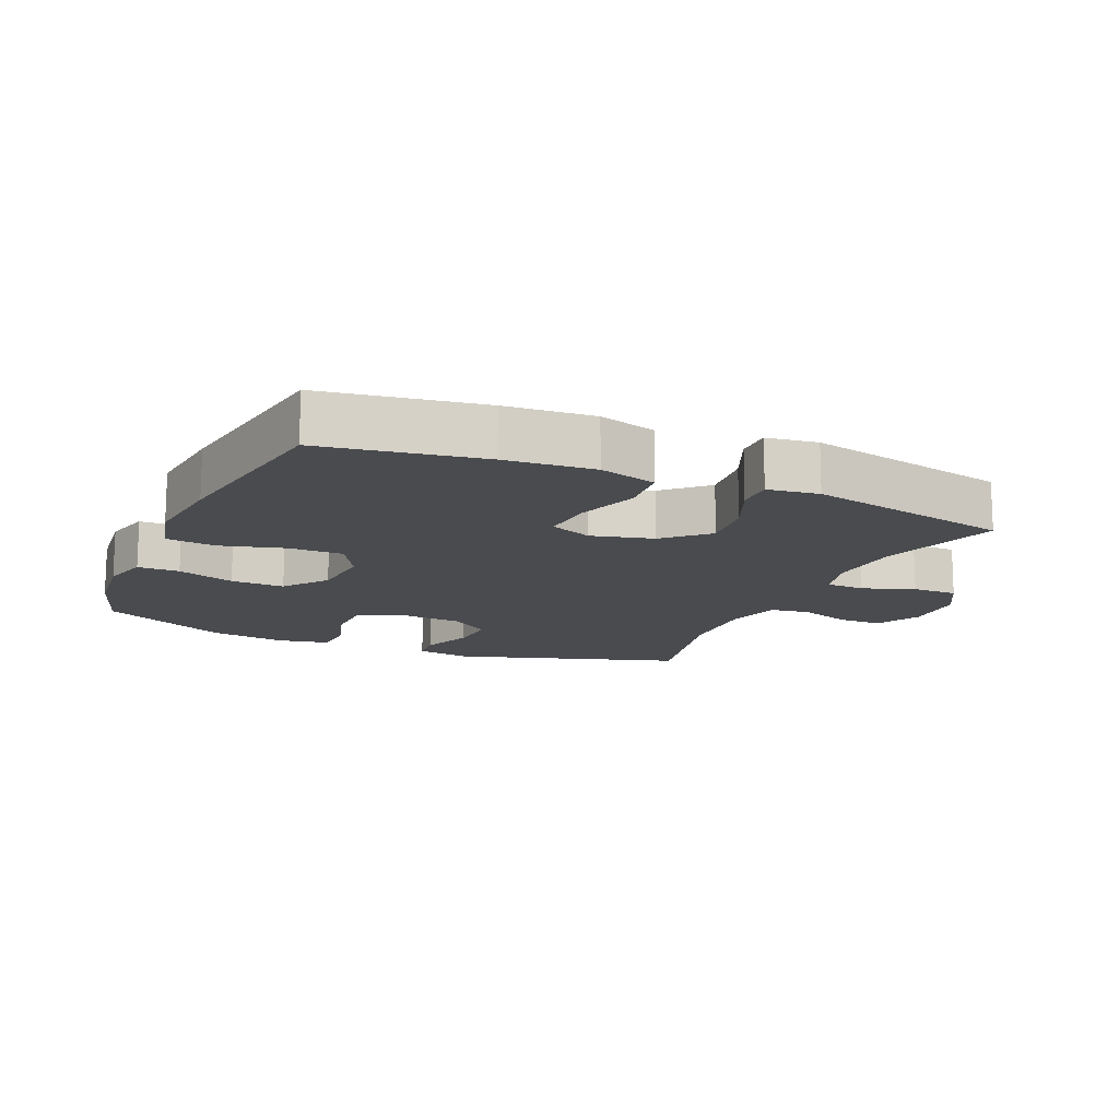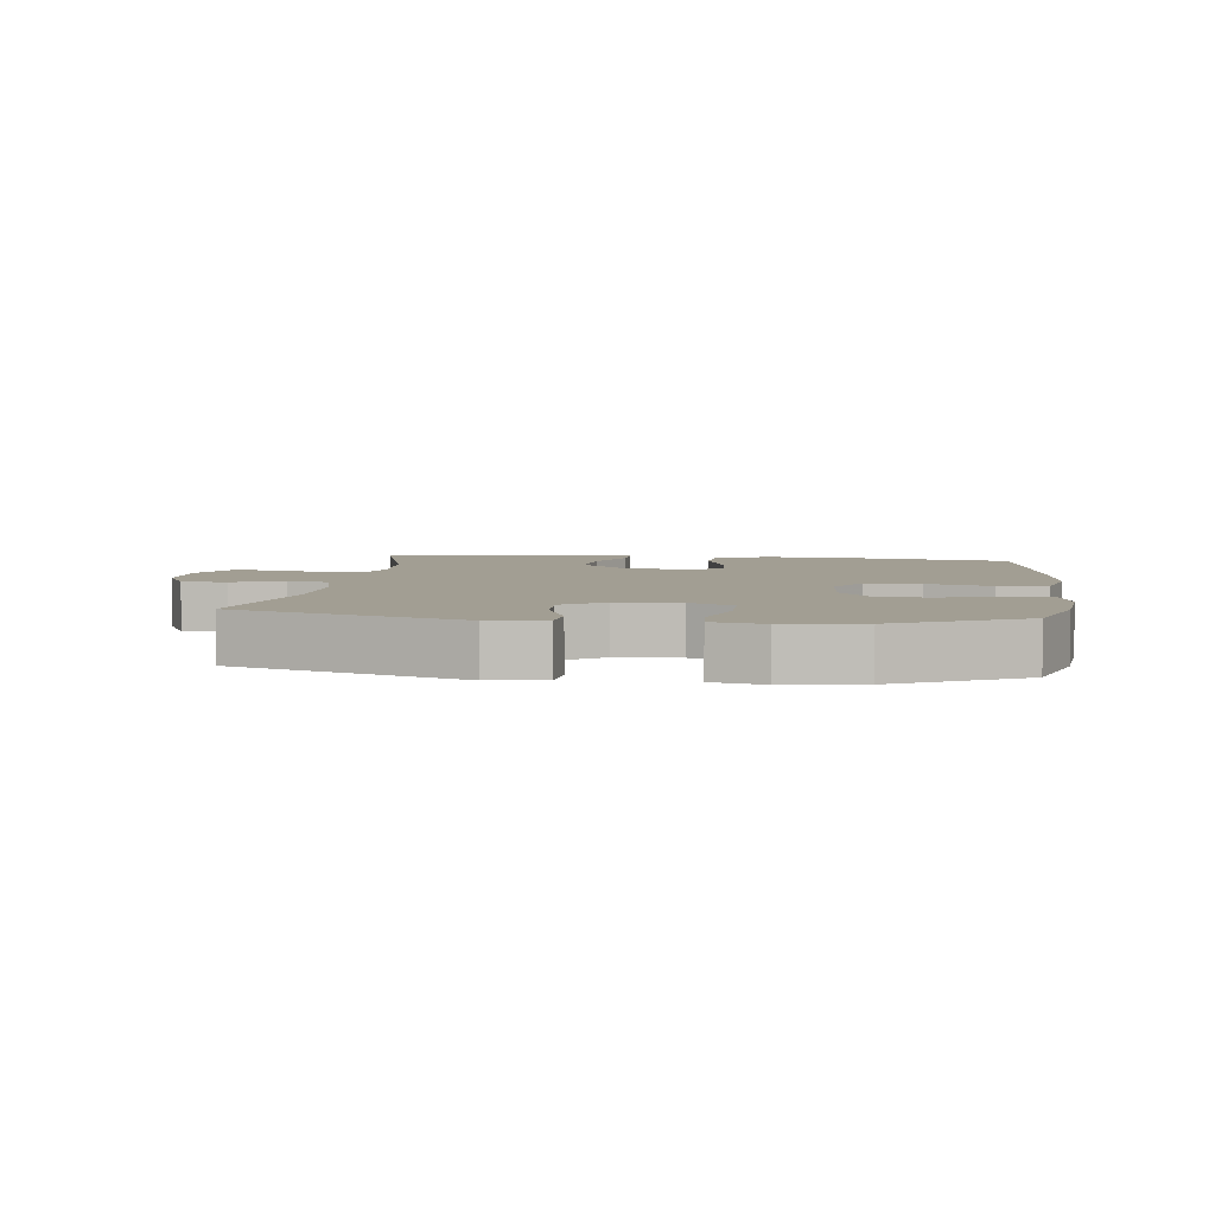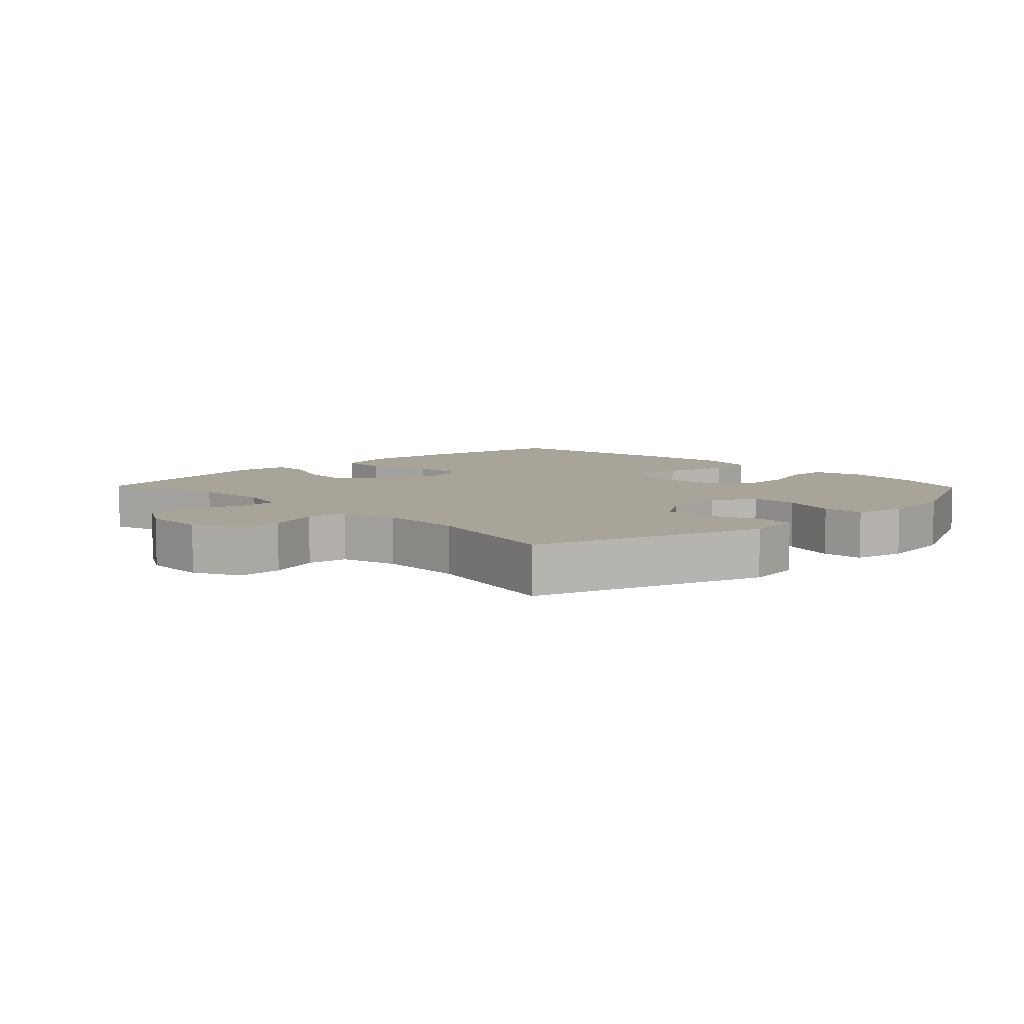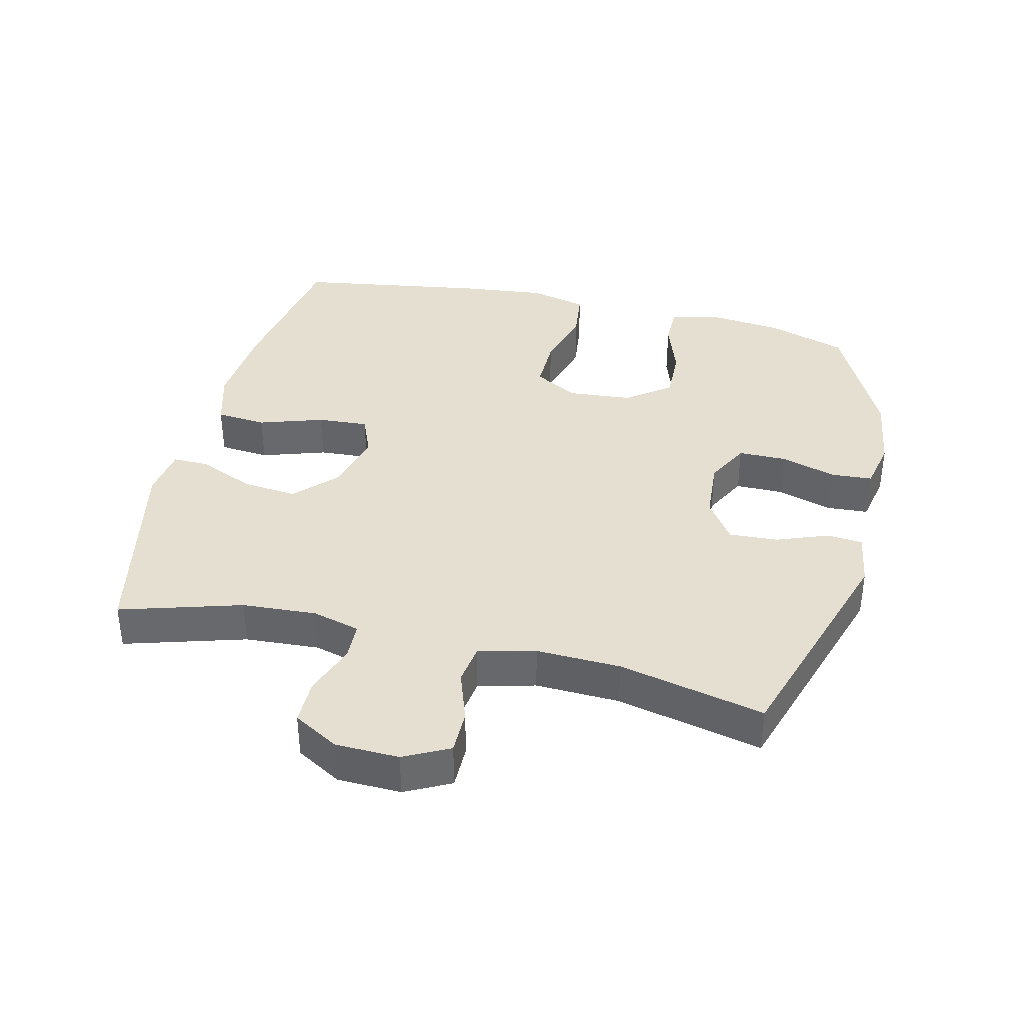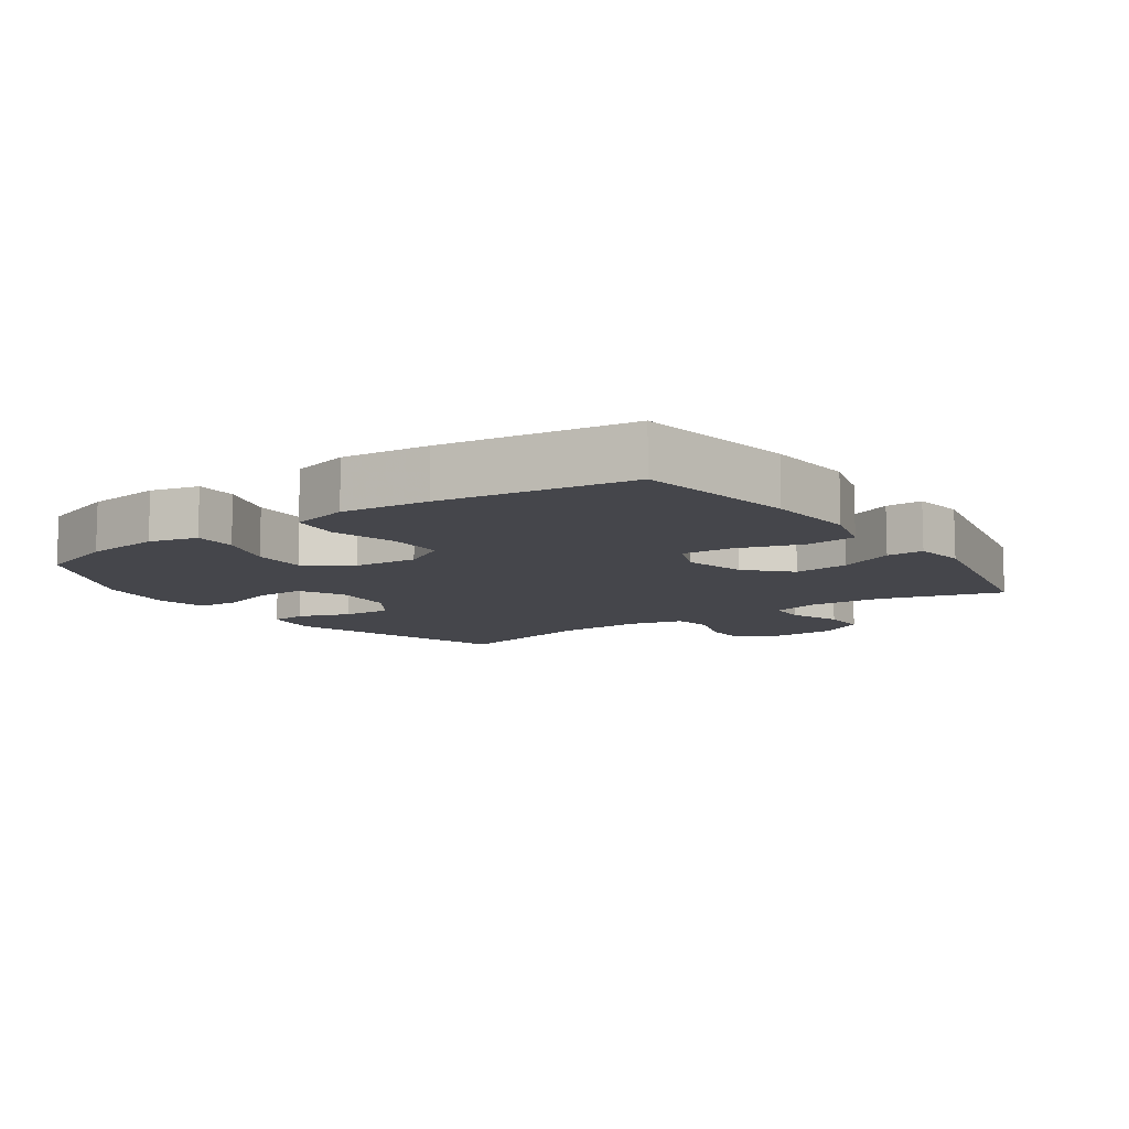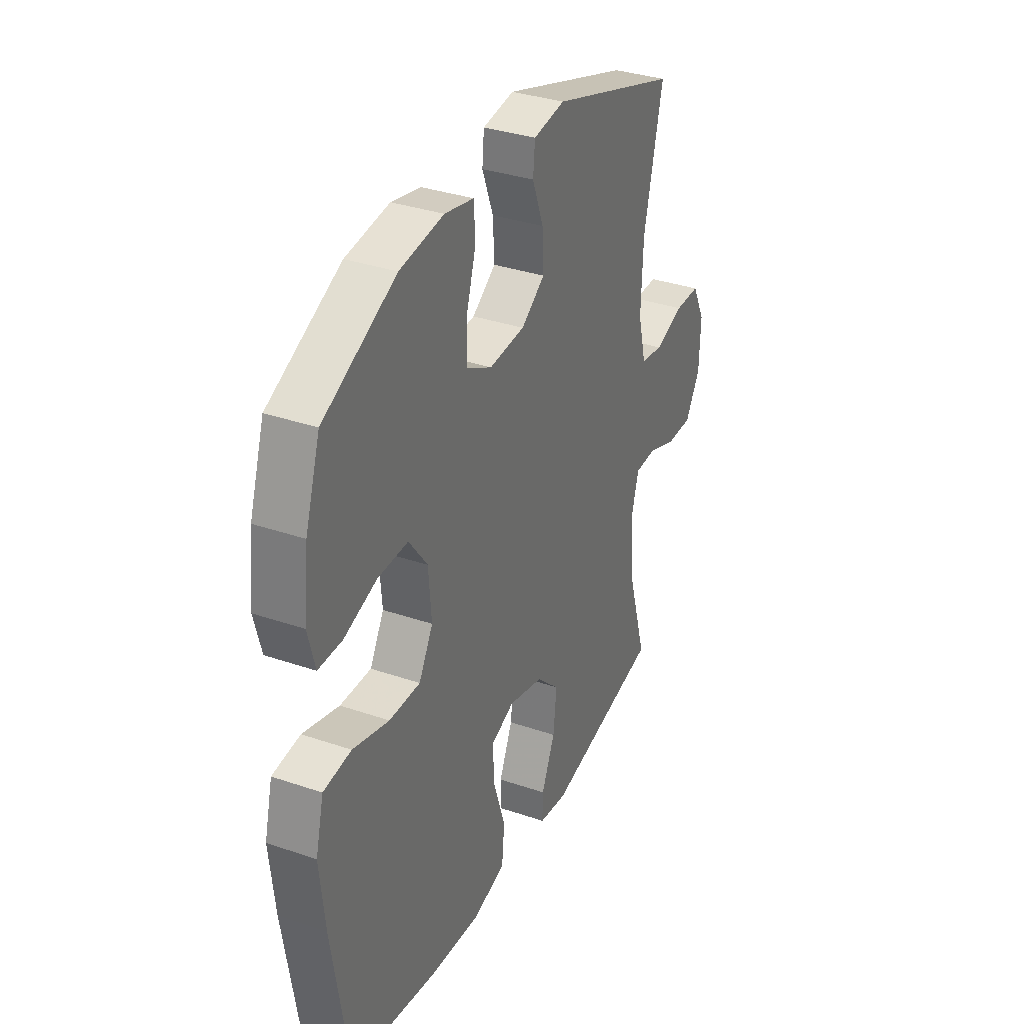
<metadata>
{"format":"obj","ext":"obj","renderer":"f3d","projection":"perspective","resolution":1024,"background":"white","views":[{"elev":-14.0,"azim":156.1,"up":"+Y"},{"elev":5.0,"azim":7.1,"up":"+Y"},{"elev":7.1,"azim":-44.1,"up":"+Y"},{"elev":37.5,"azim":-76.6,"up":"+Y"},{"elev":-10.0,"azim":125.1,"up":"+Y"},{"elev":34.3,"azim":114.8,"up":"+Z"}]}
</metadata>
<code>
v 0.5 0.07 -0.5
v 0.258 0.07 -0.54
v 0.123 0.07 -0.551
v 0.035 0.07 -0.526
v 0.028 0.07 -0.449
v 0.06 0.07 -0.351
v 0.065 0.07 -0.273
v 0.001 0.07 -0.247
v -0.093 0.07 -0.271
v -0.156 0.07 -0.331
v -0.147 0.07 -0.415
v -0.11 0.07 -0.499
v -0.109 0.07 -0.555
v -0.187 0.07 -0.566
v -0.5 0.07 -0.5
v -0.445 0.07 -0.315
v -0.438 0.07 -0.201
v -0.458 0.07 -0.128
v -0.517 0.07 -0.126
v -0.596 0.07 -0.155
v -0.666 0.07 -0.155
v -0.706 0.07 -0.086
v -0.709 0.07 0.011
v -0.674 0.07 0.08
v -0.606 0.07 0.08
v -0.527 0.07 0.053
v -0.466 0.07 0.062
v -0.444 0.07 0.149
v -0.449 0.07 0.278
v -0.5 0.07 0.5
v -0.152 0.07 0.611
v -0.067 0.07 0.598
v -0.062 0.07 0.543
v -0.092 0.07 0.464
v -0.096 0.07 0.39
v -0.032 0.07 0.346
v 0.064 0.07 0.339
v 0.131 0.07 0.374
v 0.131 0.07 0.448
v 0.105 0.07 0.533
v 0.109 0.07 0.596
v 0.187 0.07 0.612
v 0.305 0.07 0.595
v 0.5 0.07 0.5
v 0.54 0.07 0.378
v 0.553 0.07 0.263
v 0.534 0.07 0.19
v 0.47 0.07 0.19
v 0.382 0.07 0.22
v 0.3 0.07 0.222
v 0.25 0.07 0.155
v 0.242 0.07 0.058
v 0.28 0.07 -0.01
v 0.364 0.07 -0.009
v 0.462 0.07 0.018
v 0.537 0.07 0.009
v 0.559 0.07 -0.079
v 0.545 0.07 -0.211
v 0.5 0 -0.5
v 0.258 0 -0.54
v 0.123 0 -0.551
v 0.035 0 -0.526
v 0.028 0 -0.449
v 0.06 0 -0.351
v 0.065 0 -0.273
v 0.001 0 -0.247
v -0.093 0 -0.271
v -0.156 0 -0.331
v -0.147 0 -0.415
v -0.11 0 -0.499
v -0.109 0 -0.555
v -0.187 0 -0.566
v -0.5 0 -0.5
v -0.445 0 -0.315
v -0.438 0 -0.201
v -0.458 0 -0.128
v -0.517 0 -0.126
v -0.596 0 -0.155
v -0.666 0 -0.155
v -0.706 0 -0.086
v -0.709 0 0.011
v -0.674 0 0.08
v -0.606 0 0.08
v -0.527 0 0.053
v -0.466 0 0.062
v -0.444 0 0.149
v -0.449 0 0.278
v -0.5 0 0.5
v -0.152 0 0.611
v -0.067 0 0.598
v -0.062 0 0.543
v -0.092 0 0.464
v -0.096 0 0.39
v -0.032 0 0.346
v 0.064 0 0.339
v 0.131 0 0.374
v 0.131 0 0.448
v 0.105 0 0.533
v 0.109 0 0.596
v 0.187 0 0.612
v 0.305 0 0.595
v 0.5 0 0.5
v 0.54 0 0.378
v 0.553 0 0.263
v 0.534 0 0.19
v 0.47 0 0.19
v 0.382 0 0.22
v 0.3 0 0.222
v 0.25 0 0.155
v 0.242 0 0.058
v 0.28 0 -0.01
v 0.364 0 -0.009
v 0.462 0 0.018
v 0.537 0 0.009
v 0.559 0 -0.079
v 0.545 0 -0.211
f 4 5 6
f 3 4 6
f 2 3 6
f 1 2 6
f 58 1 6
f 57 58 6
f 56 57 6
f 55 56 6
f 54 55 6
f 53 54 6 7
f 52 53 7 8
f 51 52 8 9
f 50 51 9 10
f 47 48 49
f 46 47 49
f 45 46 49
f 44 45 49
f 43 44 49
f 42 43 49
f 41 42 49
f 40 41 49
f 39 40 49
f 38 39 49 50
f 37 38 50 10
f 32 33 34
f 31 32 34
f 30 31 34
f 29 30 34
f 28 29 34 35
f 27 28 35 36
f 24 25 26
f 23 24 26
f 22 23 26
f 21 22 26
f 20 21 26
f 19 20 26
f 18 19 26 27
f 36 37 10
f 27 36 10
f 18 27 10
f 17 18 10
f 14 15 16
f 13 14 16
f 12 13 16
f 11 12 16
f 10 11 16 17
f 64 63 62
f 64 62 61
f 64 61 60
f 64 60 59
f 64 59 116
f 64 116 115
f 64 115 114
f 64 114 113
f 64 113 112
f 65 64 112 111
f 66 65 111 110
f 67 66 110 109
f 68 67 109 108
f 107 106 105
f 107 105 104
f 107 104 103
f 107 103 102
f 107 102 101
f 107 101 100
f 107 100 99
f 107 99 98
f 107 98 97
f 108 107 97 96
f 68 108 96 95
f 92 91 90
f 92 90 89
f 92 89 88
f 92 88 87
f 93 92 87 86
f 94 93 86 85
f 84 83 82
f 84 82 81
f 84 81 80
f 84 80 79
f 84 79 78
f 84 78 77
f 85 84 77 76
f 68 95 94
f 68 94 85
f 68 85 76
f 68 76 75
f 74 73 72
f 74 72 71
f 74 71 70
f 74 70 69
f 75 74 69 68
f 1 59 60 2
f 2 60 61 3
f 3 61 62 4
f 4 62 63 5
f 5 63 64 6
f 6 64 65 7
f 7 65 66 8
f 8 66 67 9
f 9 67 68 10
f 10 68 69 11
f 11 69 70 12
f 12 70 71 13
f 13 71 72 14
f 14 72 73 15
f 15 73 74 16
f 16 74 75 17
f 17 75 76 18
f 18 76 77 19
f 19 77 78 20
f 20 78 79 21
f 21 79 80 22
f 22 80 81 23
f 23 81 82 24
f 24 82 83 25
f 25 83 84 26
f 26 84 85 27
f 27 85 86 28
f 28 86 87 29
f 29 87 88 30
f 30 88 89 31
f 31 89 90 32
f 32 90 91 33
f 33 91 92 34
f 34 92 93 35
f 35 93 94 36
f 36 94 95 37
f 37 95 96 38
f 38 96 97 39
f 39 97 98 40
f 40 98 99 41
f 41 99 100 42
f 42 100 101 43
f 43 101 102 44
f 44 102 103 45
f 45 103 104 46
f 46 104 105 47
f 47 105 106 48
f 48 106 107 49
f 49 107 108 50
f 50 108 109 51
f 51 109 110 52
f 52 110 111 53
f 53 111 112 54
f 54 112 113 55
f 55 113 114 56
f 56 114 115 57
f 57 115 116 58
f 58 116 59 1

</code>
